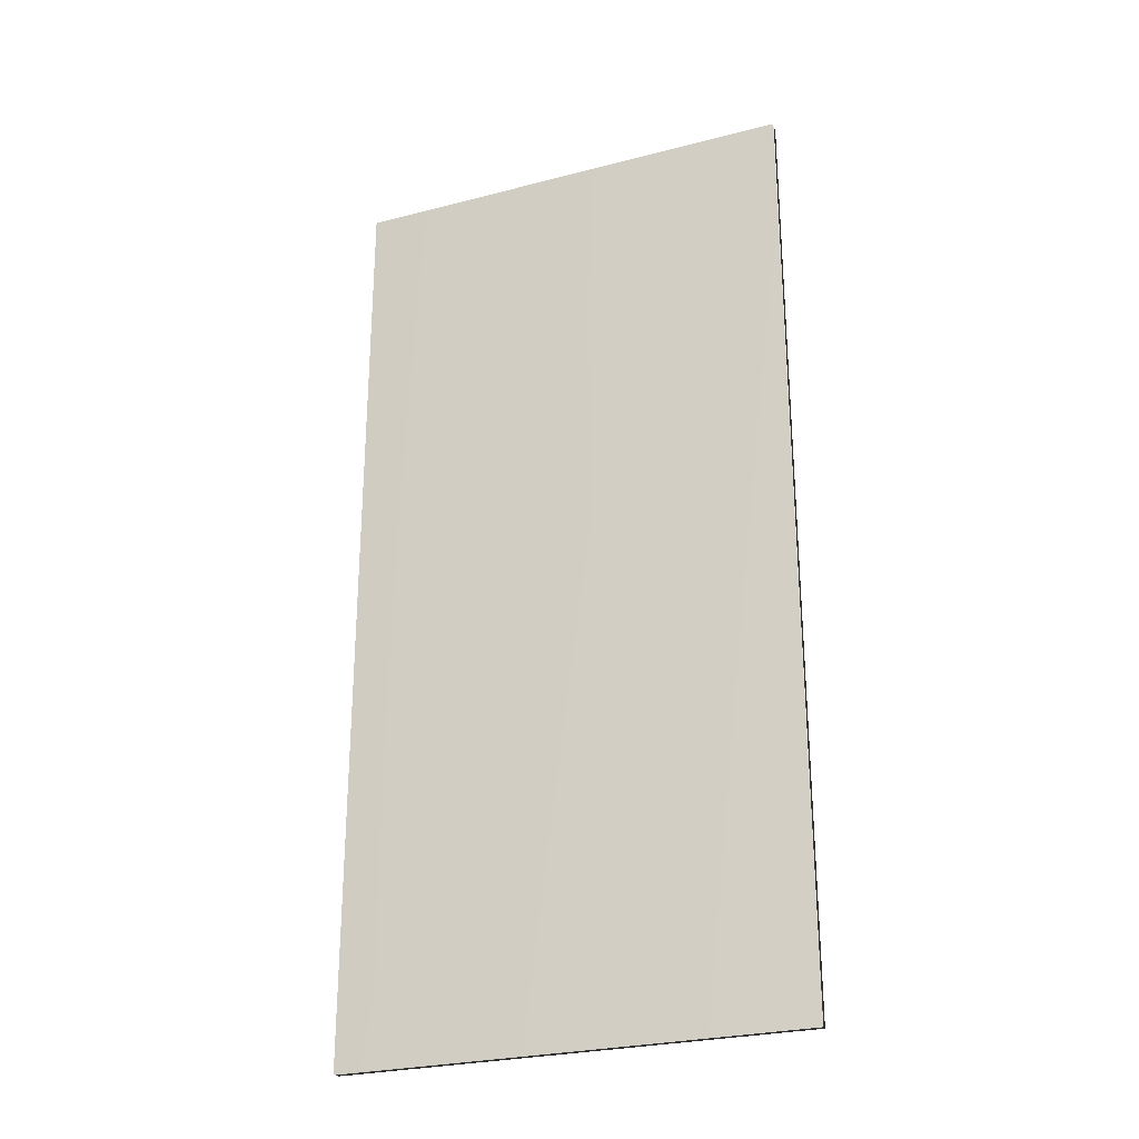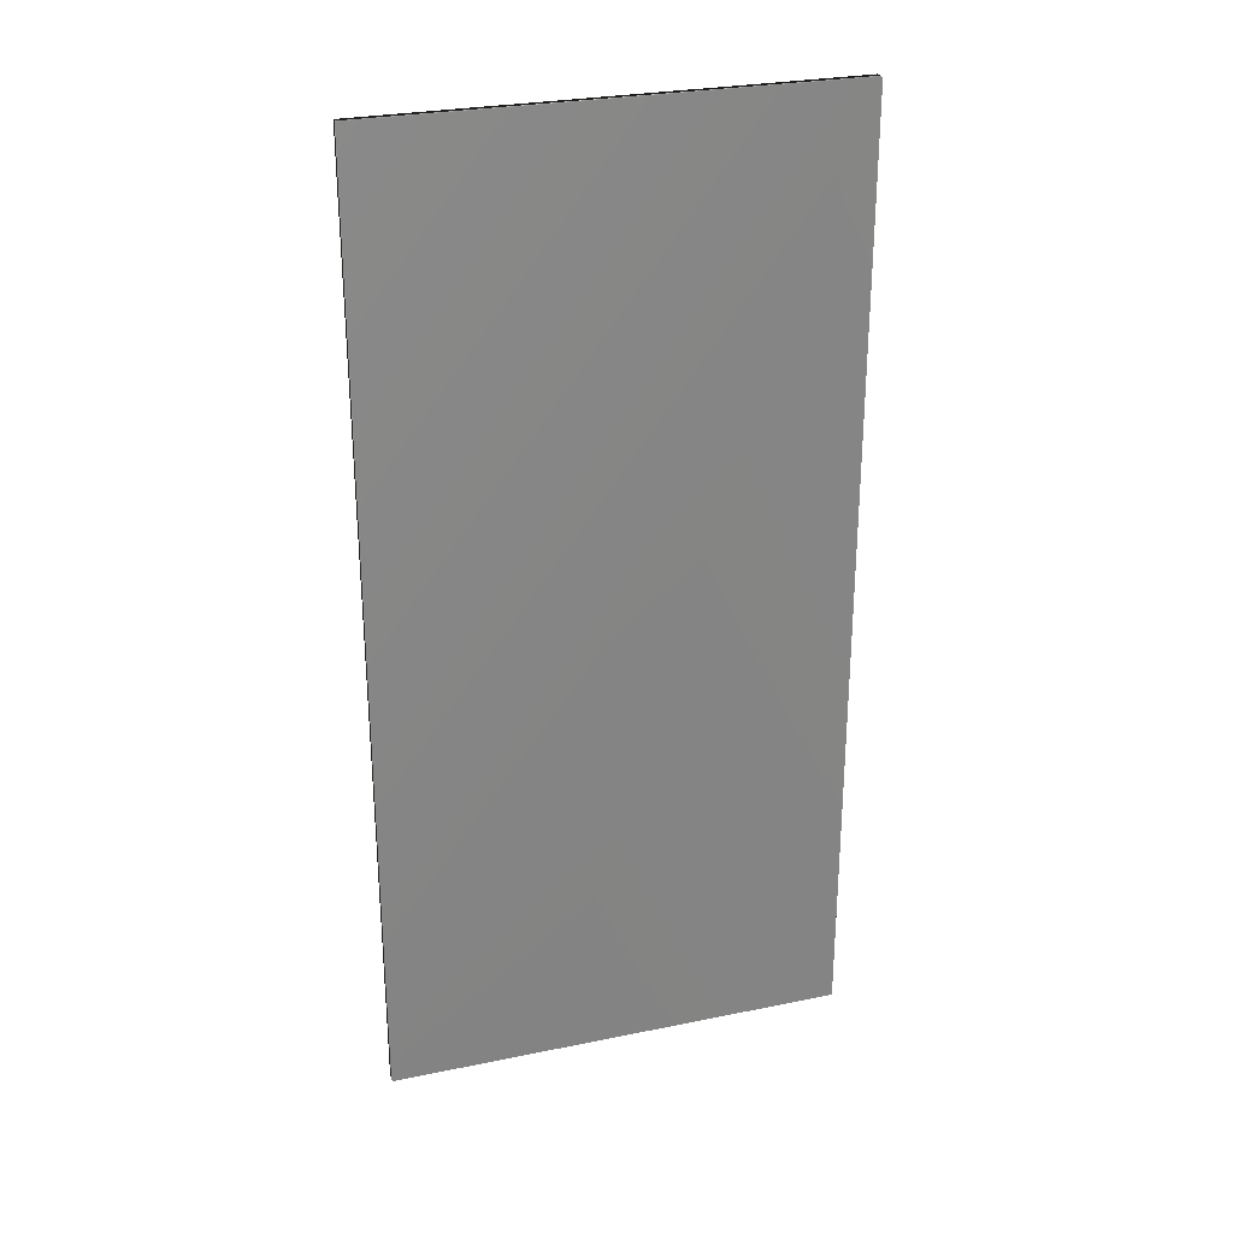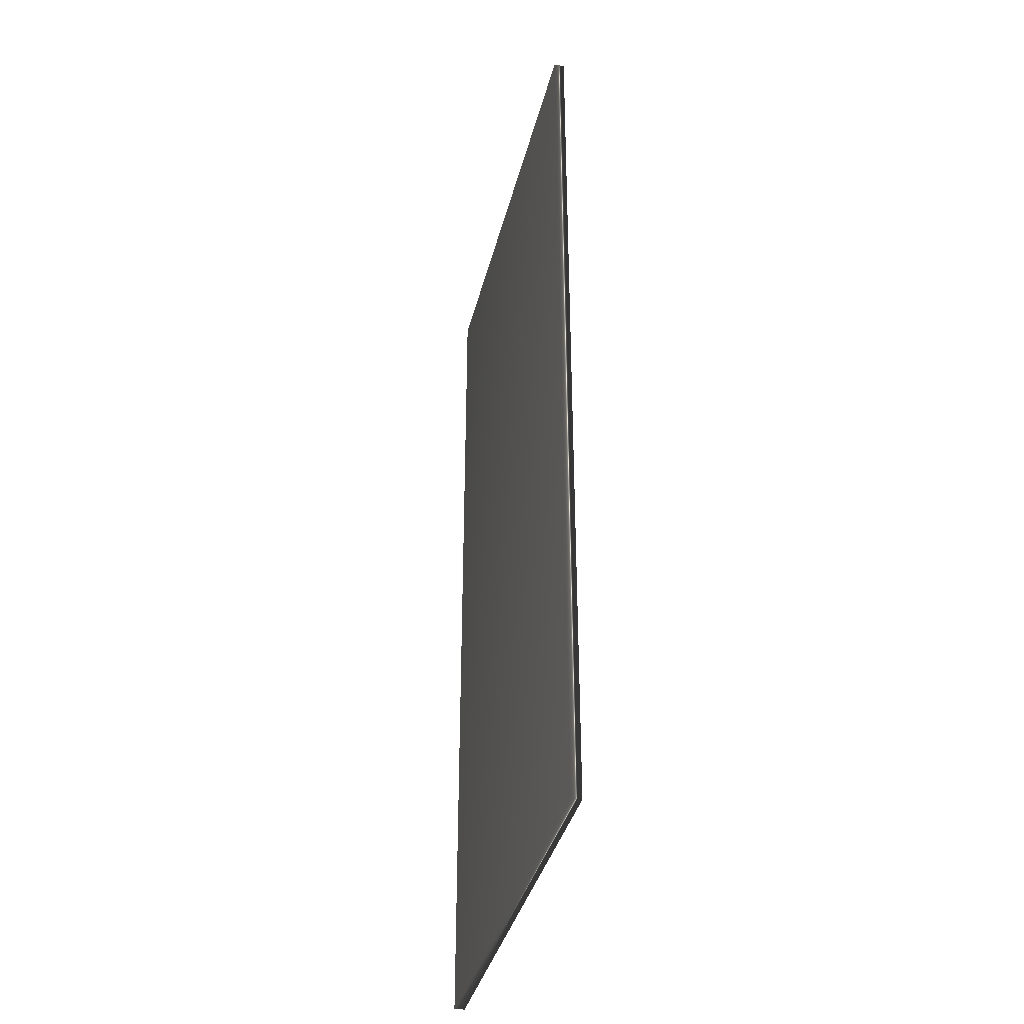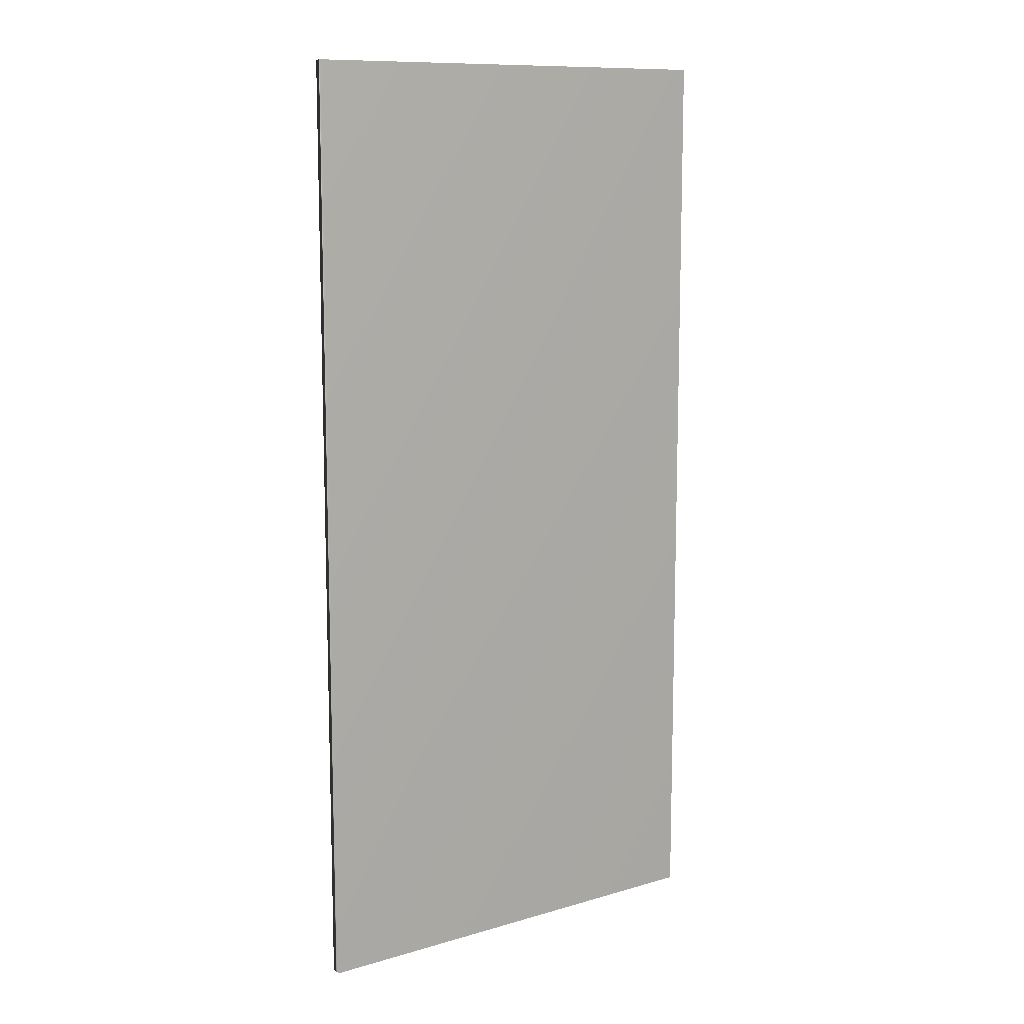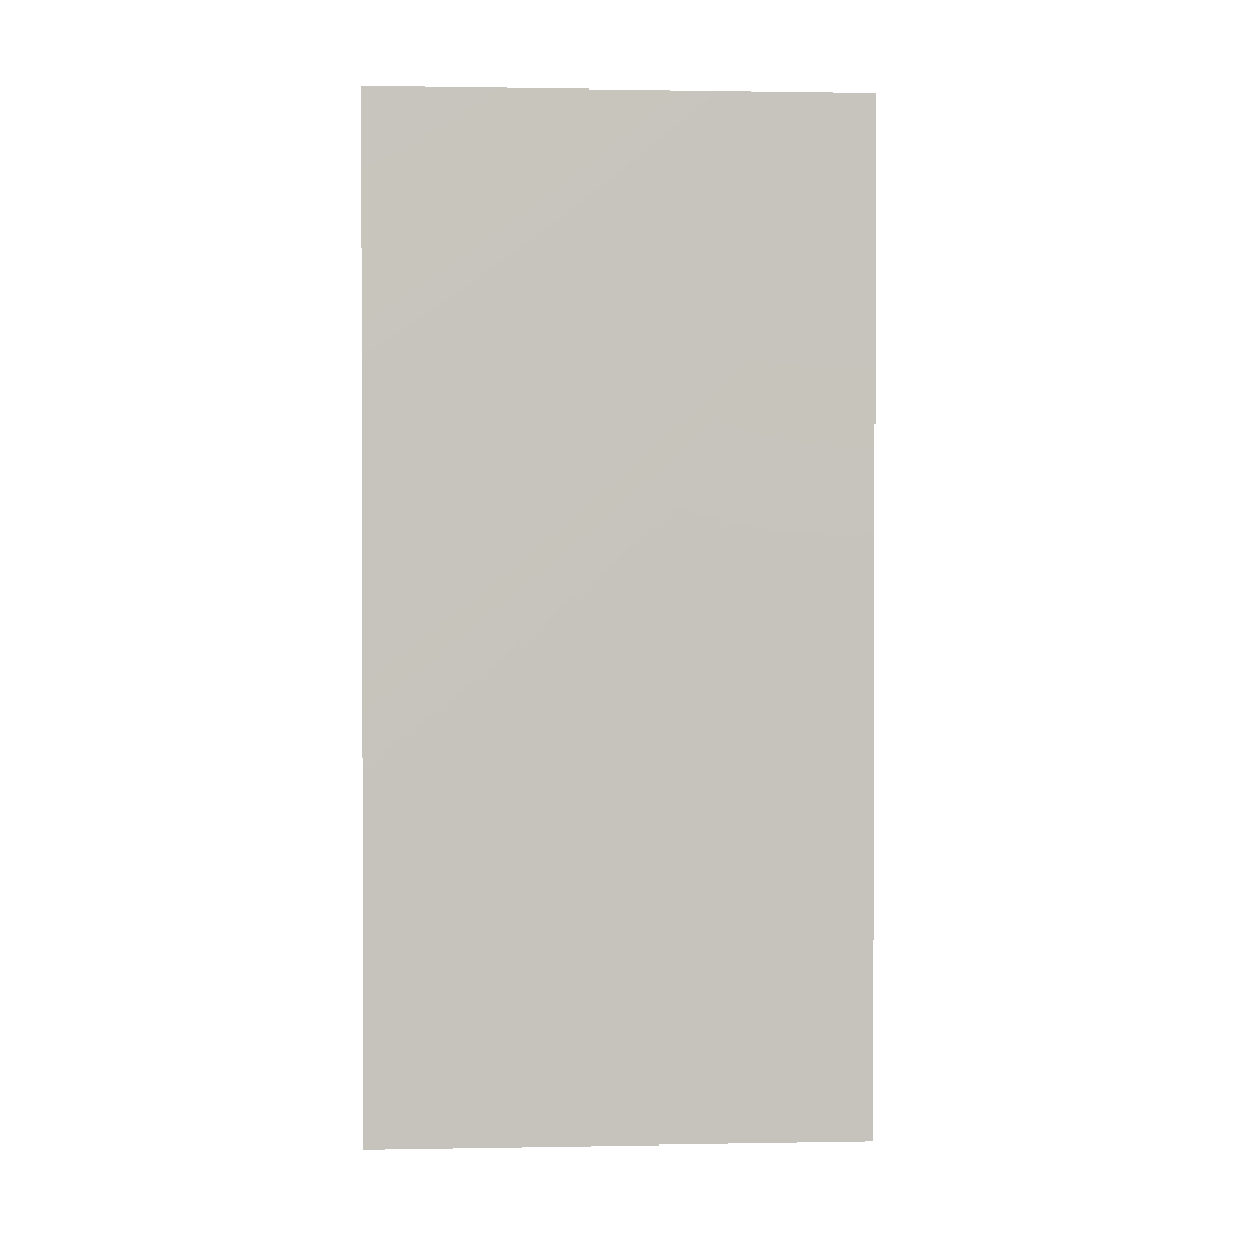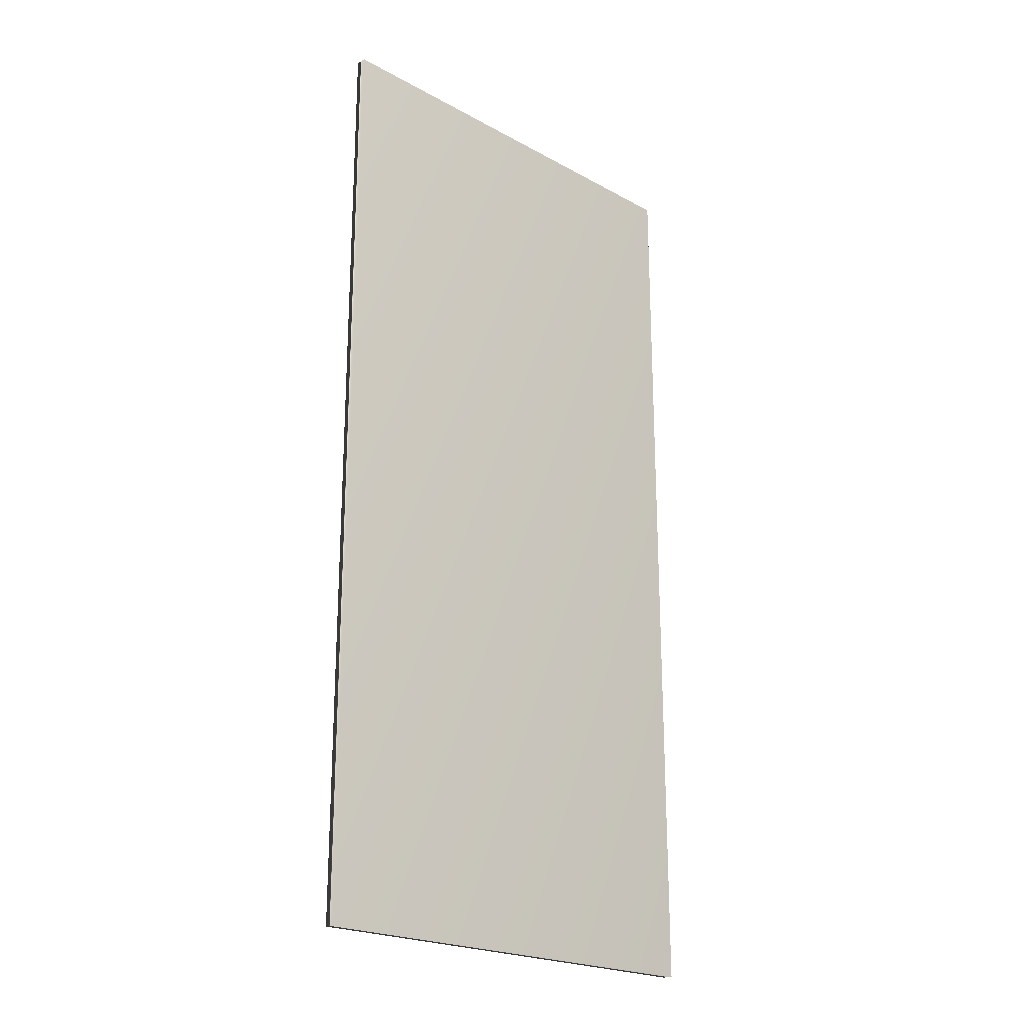
<metadata>
{"format":"obj","ext":"obj","renderer":"f3d","projection":"perspective","resolution":1024,"background":"white","views":[{"elev":-26.7,"azim":173.6,"up":"+Y"},{"elev":28.0,"azim":-45.8,"up":"+Y"},{"elev":-37.3,"azim":47.9,"up":"+Y"},{"elev":11.1,"azim":116.0,"up":"+Y"},{"elev":1.2,"azim":147.5,"up":"+Y"},{"elev":-22.2,"azim":108.0,"up":"+Y"}]}
</metadata>
<code>
v -49.3 32.46 -163.6
v -49.3 25.04 -163.6
v -49.26 32.46 -163.7
v -49.26 25.04 -163.7
v -52.42 25.04 -165.4
v -52.42 32.46 -165.4
v -52.46 32.46 -165.3
v -52.46 25.04 -165.3
f 1 2 3
f 3 2 4
f 5 6 4
f 4 6 3
f 1 3 7
f 7 3 6
f 2 8 4
f 4 8 5
f 2 1 8
f 8 1 7
f 8 7 5
f 5 7 6

</code>
